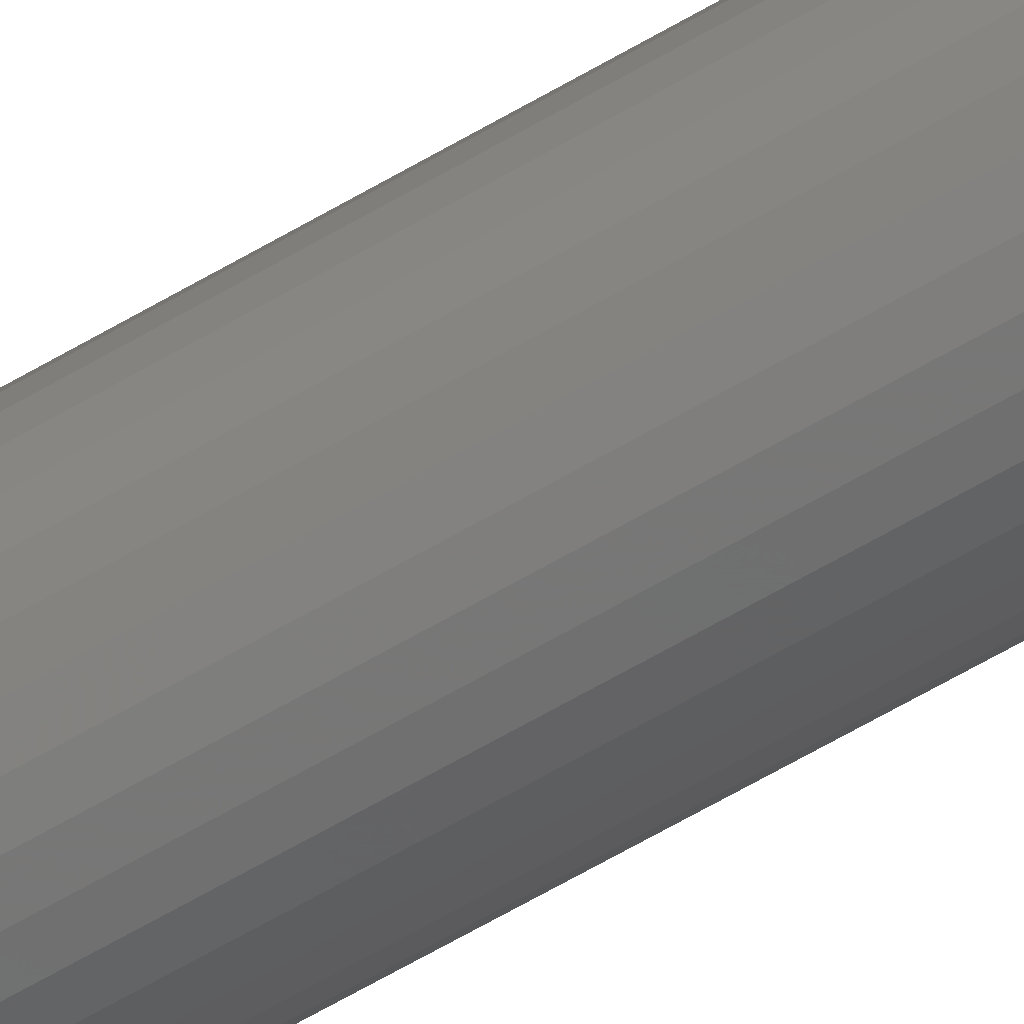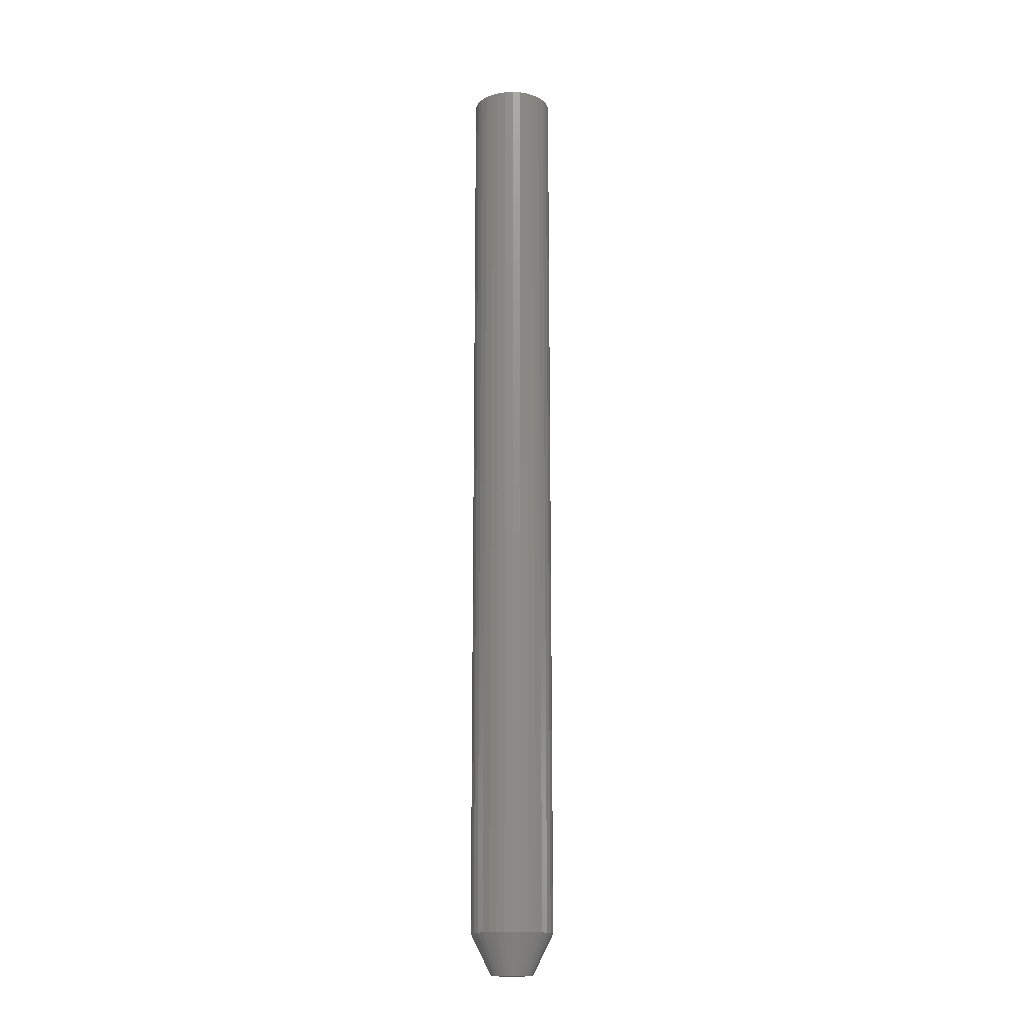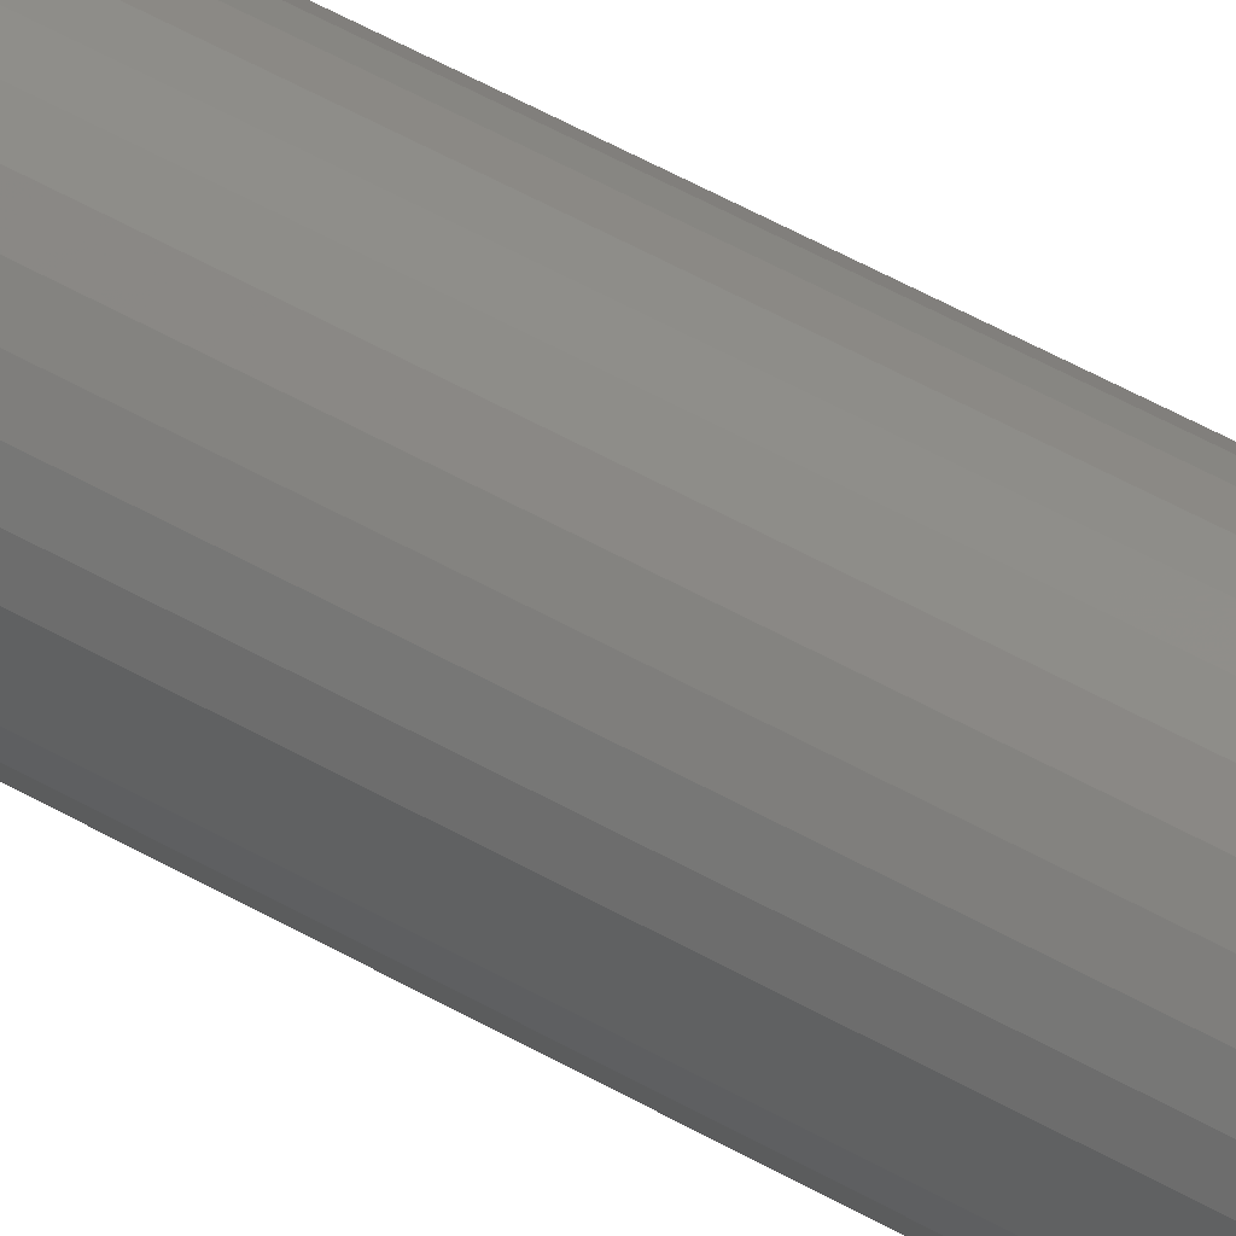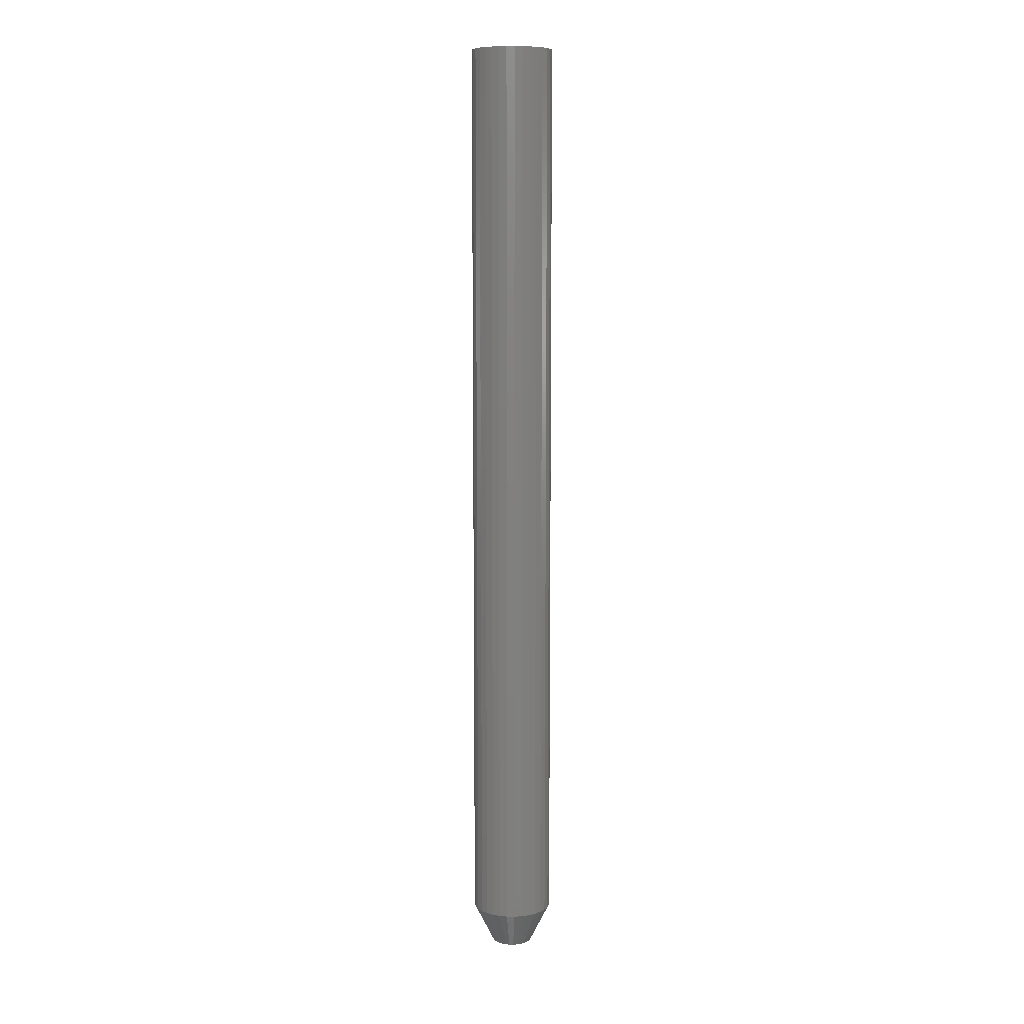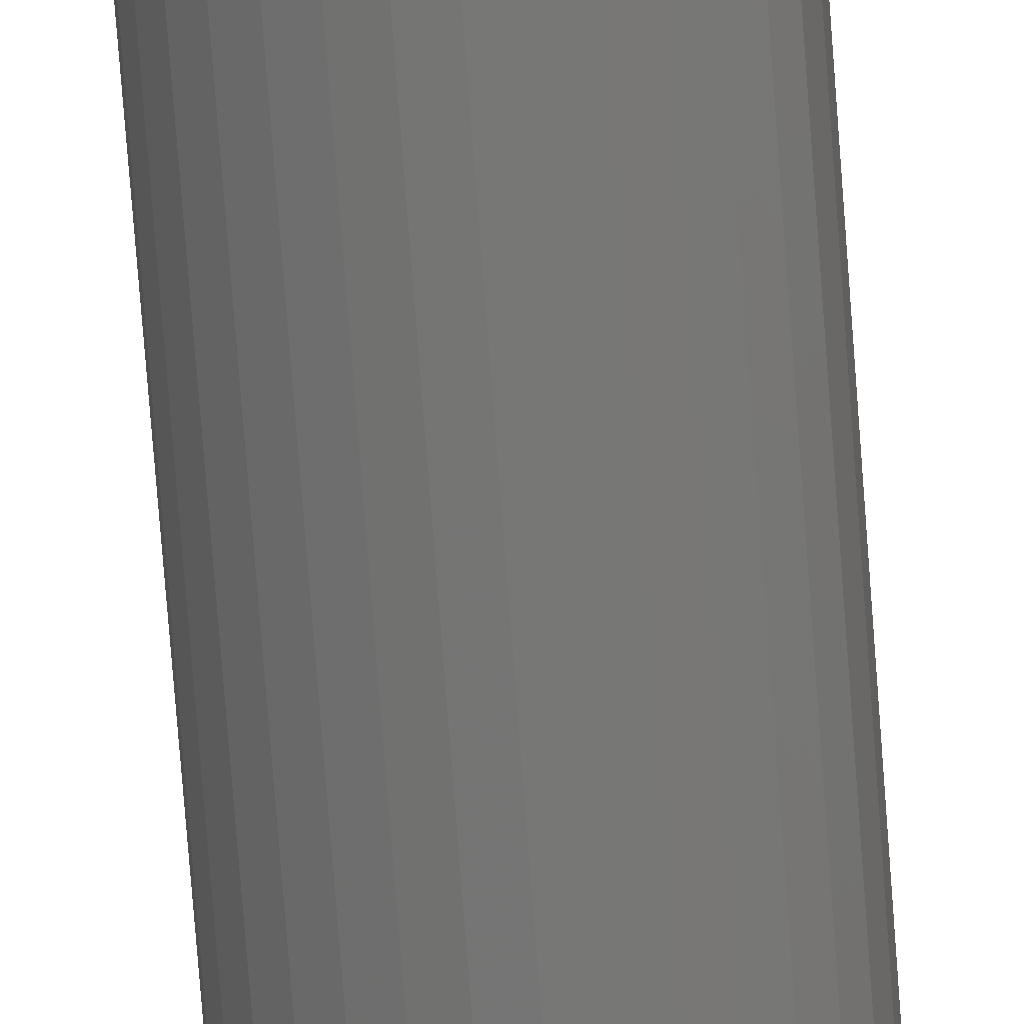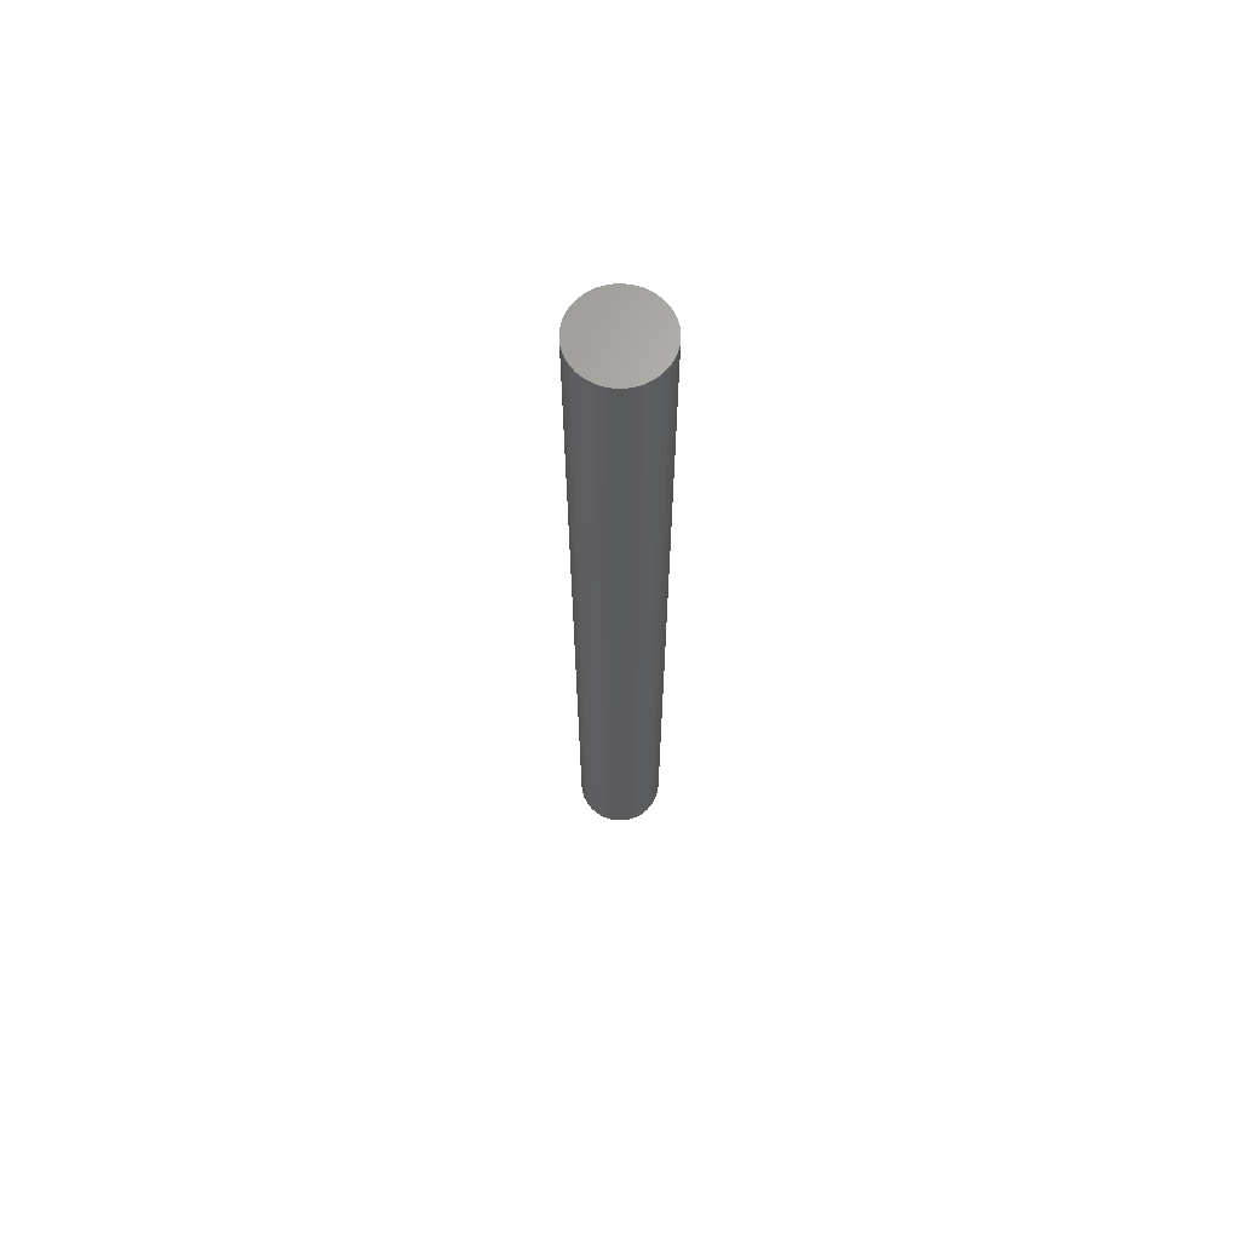
<metadata>
{"format":"stl","ext":"stl","renderer":"f3d","projection":"perspective","resolution":1024,"background":"white","views":[{"elev":-65.6,"azim":120.3,"up":"+Y"},{"elev":-16.3,"azim":167.9,"up":"+Z"},{"elev":42.9,"azim":125.7,"up":"+Y"},{"elev":9.3,"azim":30.2,"up":"+Z"},{"elev":-68.9,"azim":4.2,"up":"+Y"},{"elev":66.4,"azim":-44.5,"up":"+Z"}]}
</metadata>
<code>
# stl→obj: 96 verts, 188 faces
v 0.01161 0.01128 0
v -0.01095 0.01128 0
v 0.009192 0.01327 0
v -0.01294 0.008864 0
v 0.01359 0.008864 0
v -0.01441 0.006105 0
v 0.01507 0.006105 0
v 0.01359 -0.008864 0
v -0.01294 -0.008864 0
v 0.01507 -0.006105 0
v -0.01095 -0.01128 0
v 0.01161 -0.01128 0
v -0.008535 -0.01327 0
v 0.009192 -0.01327 0
v -0.005776 -0.01474 0
v -0.002784 -0.01565 0
v 0.006434 -0.01474 0
v 0.0003289 -0.01595 0
v 0.003441 -0.01565 0
v -0.008535 0.01327 0
v -0.005776 0.01474 0
v -0.002784 0.01565 0
v 0.0003289 0.01595 0
v 0.003441 0.01565 0
v 0.006434 0.01474 0
v -0.01441 -0.006105 0
v -0.01532 -0.003112 0
v 0.01598 -0.003112 0
v -0.01562 2.297e-10 0
v 0.01628 6.98e-18 0
v -0.01532 0.003112 0
v 0.01598 0.003112 0
v 0.03191 -7.734e-18 0.03125
v 0.03191 0 0.7344
v 0.0313 -0.006161 0.03125
v 0.0313 -0.006161 0.7344
v 0.0295 -0.01208 0.03125
v 0.0295 -0.01208 0.7344
v 0.02659 -0.01754 0.03125
v 0.02659 -0.01754 0.7344
v 0.02266 -0.02233 0.03125
v 0.02266 -0.02233 0.7344
v 0.01787 -0.02626 0.03125
v 0.01787 -0.02626 0.7344
v 0.01241 -0.02918 0.03125
v 0.01241 -0.02918 0.7344
v 0.00649 -0.03097 0.03125
v 0.00649 -0.03097 0.7344
v 0.0003289 -0.03158 0.03125
v 0.0003289 -0.03158 0.7344
v -0.005832 -0.03097 0.03125
v -0.005832 -0.03097 0.7344
v -0.01176 -0.02918 0.03125
v -0.01176 -0.02918 0.7344
v -0.01722 -0.02626 0.03125
v -0.01722 -0.02626 0.7344
v -0.022 -0.02233 0.03125
v -0.022 -0.02233 0.7344
v -0.02593 -0.01754 0.03125
v -0.02593 -0.01754 0.7344
v -0.02885 -0.01208 0.03125
v -0.02885 -0.01208 0.7344
v -0.03064 -0.006161 0.03125
v -0.03064 -0.006161 0.7344
v -0.03125 3.867e-18 0.03125
v -0.03125 3.867e-18 0.7344
v -0.03064 0.006161 0.03125
v -0.03064 0.006161 0.7344
v -0.02885 0.01208 0.03125
v -0.02885 0.01208 0.7344
v -0.02593 0.01754 0.03125
v -0.02593 0.01754 0.7344
v -0.022 0.02233 0.03125
v -0.022 0.02233 0.7344
v -0.01722 0.02626 0.03125
v -0.01722 0.02626 0.7344
v -0.01176 0.02918 0.03125
v -0.01176 0.02918 0.7344
v -0.005832 0.03097 0.03125
v -0.005832 0.03097 0.7344
v 0.0003289 0.03158 0.03125
v 0.0003289 0.03158 0.7344
v 0.00649 0.03097 0.03125
v 0.00649 0.03097 0.7344
v 0.01241 0.02918 0.03125
v 0.01241 0.02918 0.7344
v 0.01787 0.02626 0.03125
v 0.01787 0.02626 0.7344
v 0.02266 0.02233 0.03125
v 0.02266 0.02233 0.7344
v 0.02659 0.01754 0.03125
v 0.02659 0.01754 0.7344
v 0.0295 0.01208 0.03125
v 0.0295 0.01208 0.7344
v 0.0313 0.006161 0.03125
v 0.0313 0.006161 0.7344
f 1 2 3
f 4 2 1
f 5 4 1
f 6 4 5
f 7 6 5
f 8 9 10
f 11 9 8
f 12 11 8
f 13 11 12
f 14 13 12
f 14 15 13
f 16 15 14
f 17 16 14
f 17 18 16
f 19 18 17
f 20 21 22
f 20 22 23
f 20 23 24
f 20 24 25
f 20 25 3
f 20 3 2
f 9 26 10
f 10 26 27
f 10 27 28
f 28 27 29
f 28 29 30
f 30 29 31
f 30 31 32
f 32 31 6
f 32 6 7
f 33 34 35
f 35 34 36
f 35 36 37
f 37 36 38
f 37 38 39
f 39 38 40
f 39 40 41
f 41 40 42
f 41 42 43
f 43 42 44
f 43 44 45
f 45 44 46
f 45 46 47
f 47 46 48
f 47 48 49
f 49 48 50
f 49 50 51
f 51 50 52
f 51 52 53
f 53 52 54
f 53 54 55
f 55 54 56
f 55 56 57
f 57 56 58
f 57 58 59
f 59 58 60
f 59 60 61
f 61 60 62
f 61 62 63
f 63 62 64
f 63 64 65
f 65 64 66
f 65 66 67
f 67 66 68
f 67 68 69
f 69 68 70
f 69 70 71
f 71 70 72
f 71 72 73
f 73 72 74
f 73 74 75
f 75 74 76
f 75 76 77
f 77 76 78
f 77 78 79
f 79 78 80
f 79 80 81
f 81 80 82
f 81 82 83
f 83 82 84
f 83 84 85
f 85 84 86
f 85 86 87
f 87 86 88
f 87 88 89
f 89 88 90
f 89 90 91
f 91 90 92
f 91 92 93
f 93 92 94
f 93 94 95
f 95 94 96
f 95 96 33
f 33 96 34
f 30 95 33
f 30 32 95
f 65 31 29
f 65 67 31
f 7 93 95
f 7 95 32
f 5 91 93
f 5 93 7
f 1 89 91
f 1 91 5
f 3 87 89
f 3 89 1
f 25 85 87
f 25 87 3
f 24 83 85
f 24 85 25
f 23 81 83
f 23 83 24
f 22 79 81
f 22 81 23
f 21 77 79
f 21 79 22
f 20 75 77
f 20 77 21
f 2 73 75
f 2 75 20
f 4 71 73
f 4 73 2
f 6 69 71
f 6 71 4
f 67 69 31
f 31 69 6
f 29 63 65
f 29 27 63
f 33 28 30
f 33 35 28
f 26 61 63
f 26 63 27
f 9 59 61
f 9 61 26
f 11 57 59
f 11 59 9
f 13 55 57
f 13 57 11
f 15 53 55
f 15 55 13
f 16 51 53
f 16 53 15
f 18 49 51
f 18 51 16
f 19 47 49
f 19 49 18
f 17 45 47
f 17 47 19
f 14 43 45
f 14 45 17
f 12 41 43
f 12 43 14
f 8 39 41
f 8 41 12
f 10 37 39
f 10 39 8
f 35 37 28
f 28 37 10
f 82 80 78
f 84 82 78
f 84 78 86
f 86 78 76
f 86 76 88
f 88 76 74
f 88 74 90
f 90 74 72
f 90 72 92
f 92 72 70
f 92 70 94
f 94 70 68
f 94 68 96
f 36 62 38
f 38 62 60
f 38 60 40
f 40 60 58
f 40 58 42
f 42 58 56
f 42 56 44
f 44 56 54
f 44 54 46
f 46 54 52
f 46 52 50
f 46 50 48
f 96 68 34
f 34 68 66
f 34 66 36
f 36 66 64
f 36 64 62

</code>
